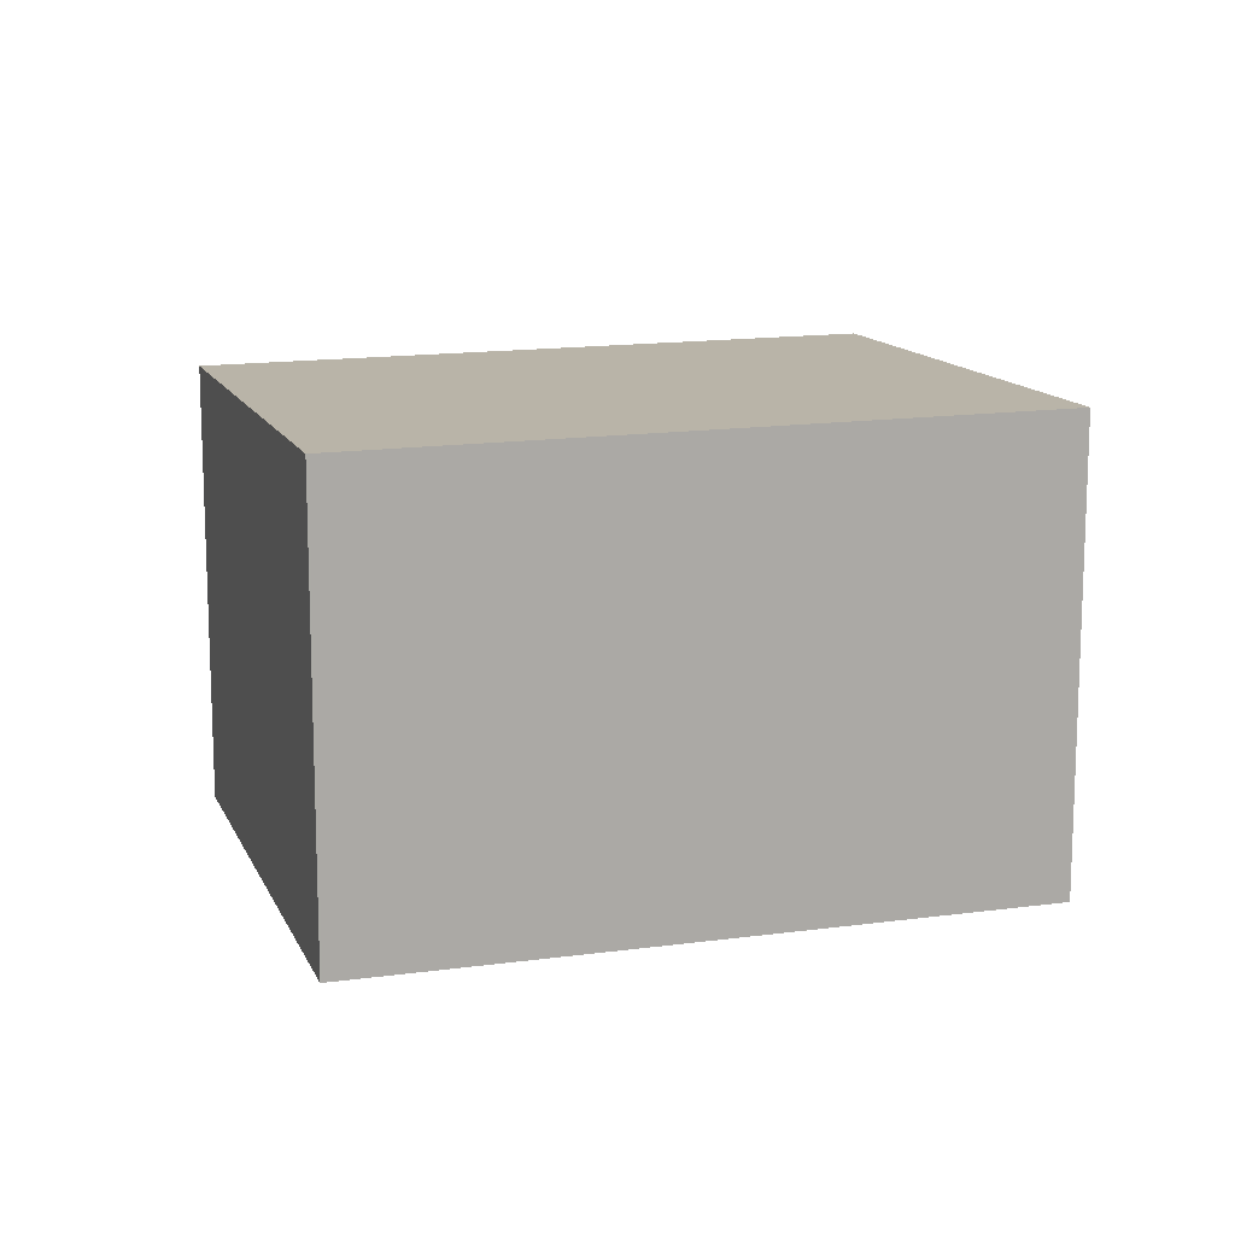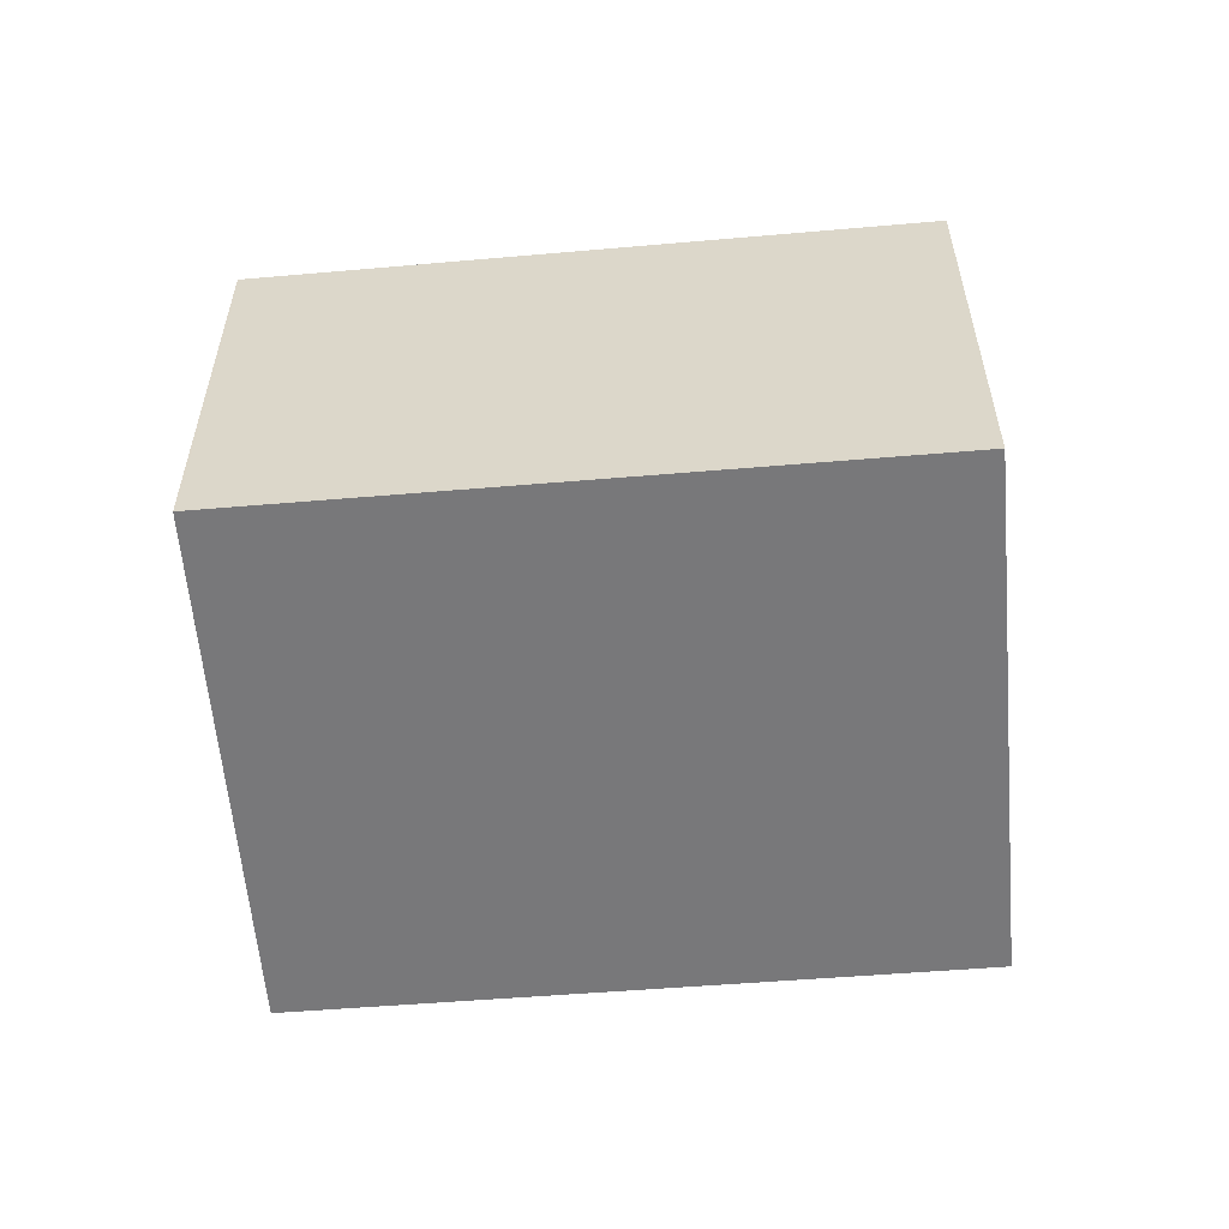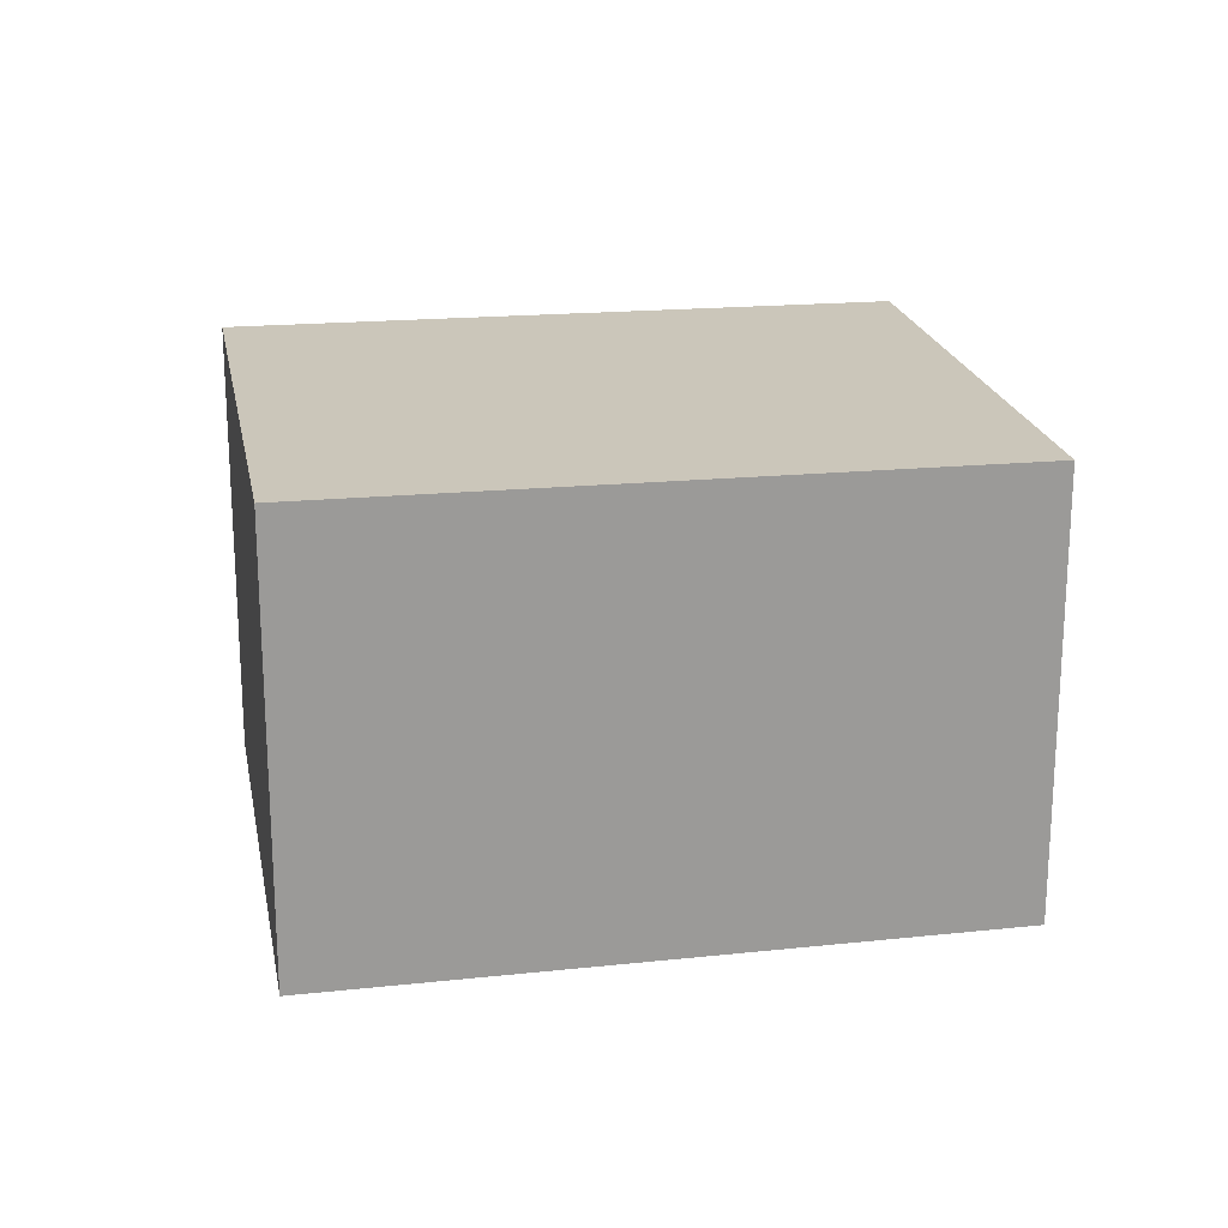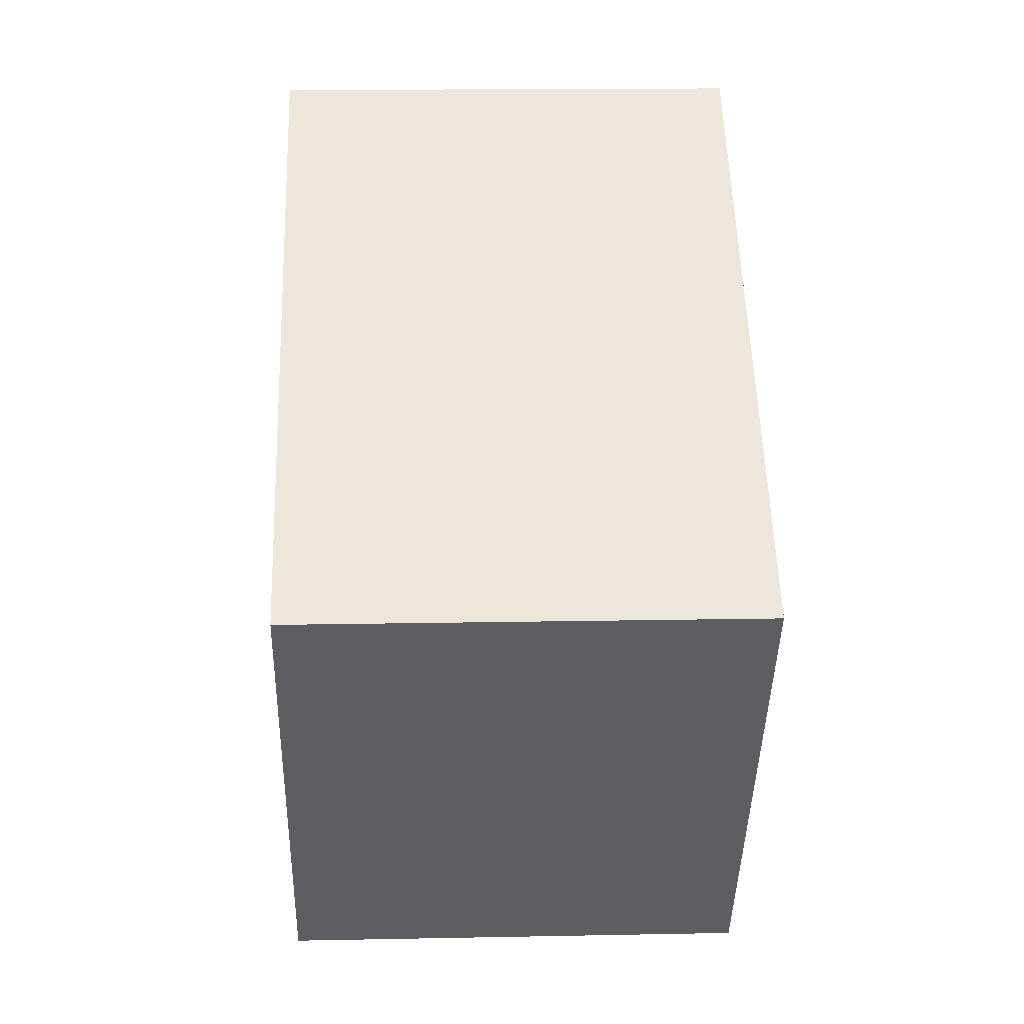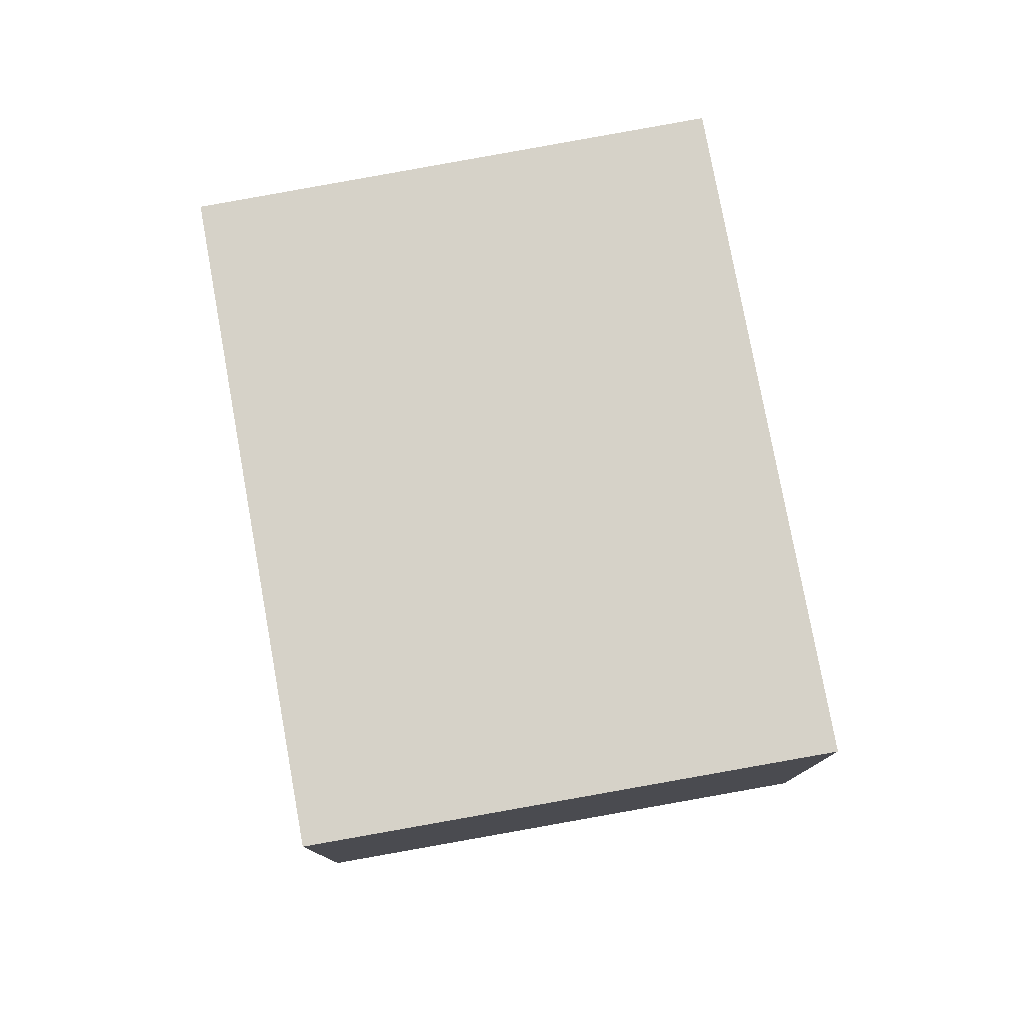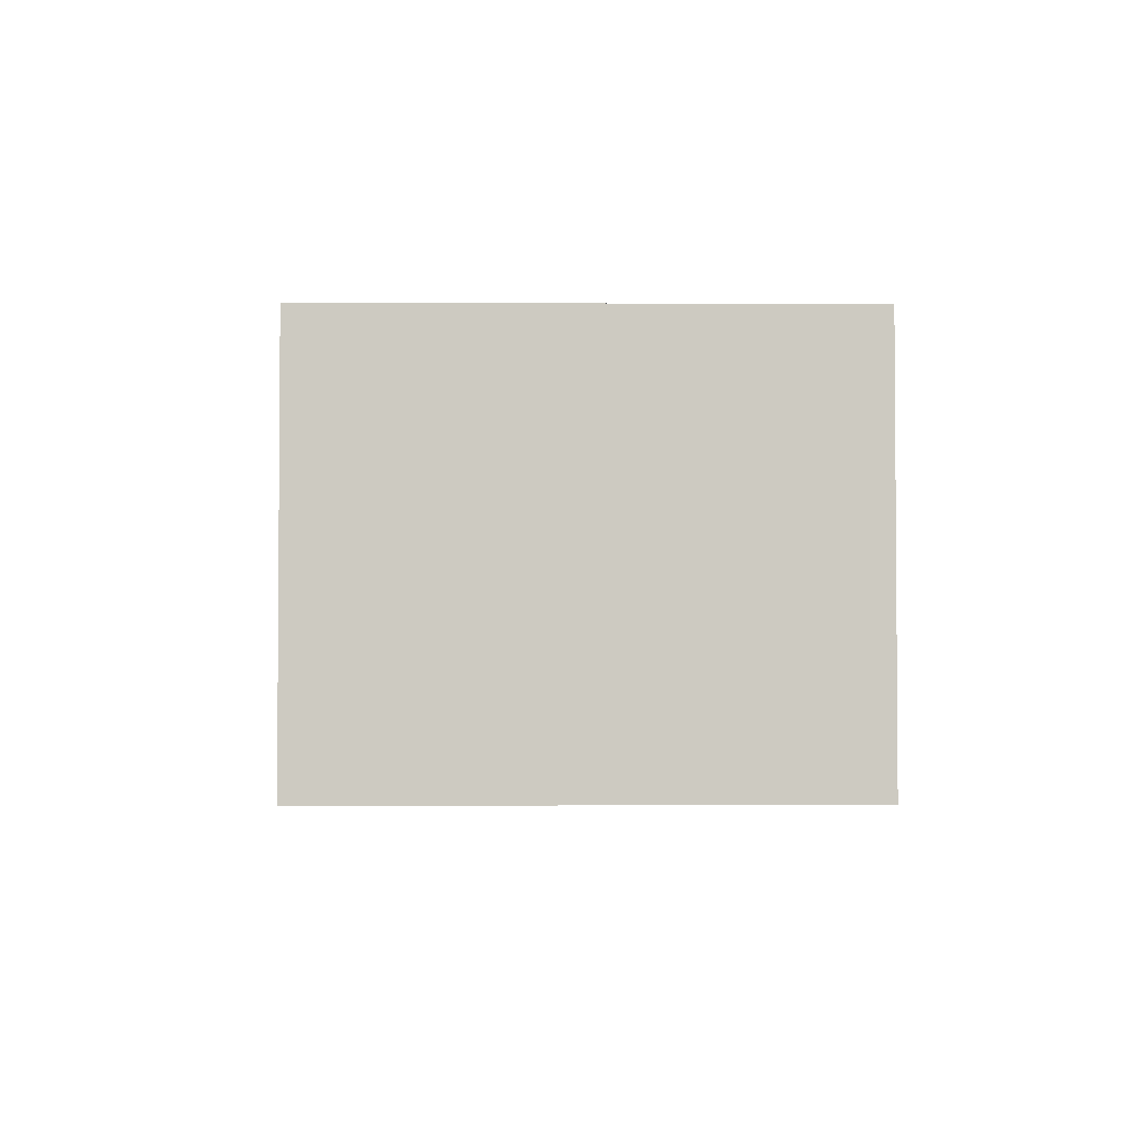
<metadata>
{"format":"obj","ext":"obj","renderer":"f3d","projection":"perspective","resolution":1024,"background":"white","views":[{"elev":13.4,"azim":18.1,"up":"+Z"},{"elev":-57.5,"azim":40.1,"up":"+Z"},{"elev":20.9,"azim":-155.6,"up":"+Z"},{"elev":15.2,"azim":-92.4,"up":"+Y"},{"elev":78.9,"azim":114.9,"up":"+Z"},{"elev":-3.1,"azim":-57.3,"up":"+Z"}]}
</metadata>
<code>
v -1616 -1597 2.241
v -1613 -1594 2.27
v -1611 -1597 2.286
v -1614 -1599 2.258
v -1613 -1595 2.269
v -1611 -1597 2.286
v -1613 -1595 2.269
v -1613 -1595 2.27
v -1616 -1597 2.241
v -1616 -1597 2.241
v -1616 -1597 2.242
v -1614 -1599 2.258
v -1612 -1597 2.285
v -1614 -1599 2.258
v -1614 -1599 2.257
v -1611 -1597 2.286
v -1616 -1597 2.241
v -1616 -1597 2.241
v -1616 -1597 0
v -1616 -1597 0
v -1613 -1595 2.27
v -1613 -1594 2.27
v -1613 -1594 0
v -1613 -1595 0
v -1611 -1597 2.286
v -1611 -1597 2.286
v -1611 -1597 0
v -1611 -1597 0
v -1614 -1599 2.257
v -1614 -1599 2.258
v -1614 -1599 0
v -1614 -1599 0
v -1613 -1594 2.27
v -1613 -1595 2.269
v -1613 -1595 0
v -1613 -1594 0
v -1614 -1599 2.258
v -1611 -1597 2.286
v -1611 -1597 0
v -1614 -1599 0
v -1611 -1597 2.286
v -1613 -1595 2.27
v -1613 -1595 0
v -1611 -1597 0
v -1616 -1597 2.241
v -1616 -1597 2.241
v -1616 -1597 0
v -1616 -1597 0
v -1613 -1595 2.269
v -1616 -1597 2.241
v -1616 -1597 0
v -1613 -1595 0
v -1614 -1599 2.258
v -1614 -1599 2.258
v -1614 -1599 0
v -1614 -1599 0
v -1616 -1597 2.241
v -1614 -1599 2.257
v -1614 -1599 0
v -1616 -1597 0
v -1611 -1597 2.286
v -1611 -1597 2.286
v -1611 -1597 0
v -1611 -1597 0
v -1616 -1597 0
v -1613 -1594 0
v -1611 -1597 0
v -1614 -1599 0
f 15 9 11 14
f 13 7 8 16
f 7 5 2 8
f 11 9 1 10
f 10 5 7 11
f 14 11 7 13
f 13 6 12 14
f 14 12 4 15
f 16 3 6 13
f 18 19 20 17
f 22 23 24 21
f 26 27 28 25
f 30 31 32 29
f 34 35 36 33
f 38 39 40 37
f 42 43 44 41
f 46 47 48 45
f 50 51 52 49
f 54 55 56 53
f 58 59 60 57
f 62 63 64 61
f 66 67 68 65

</code>
